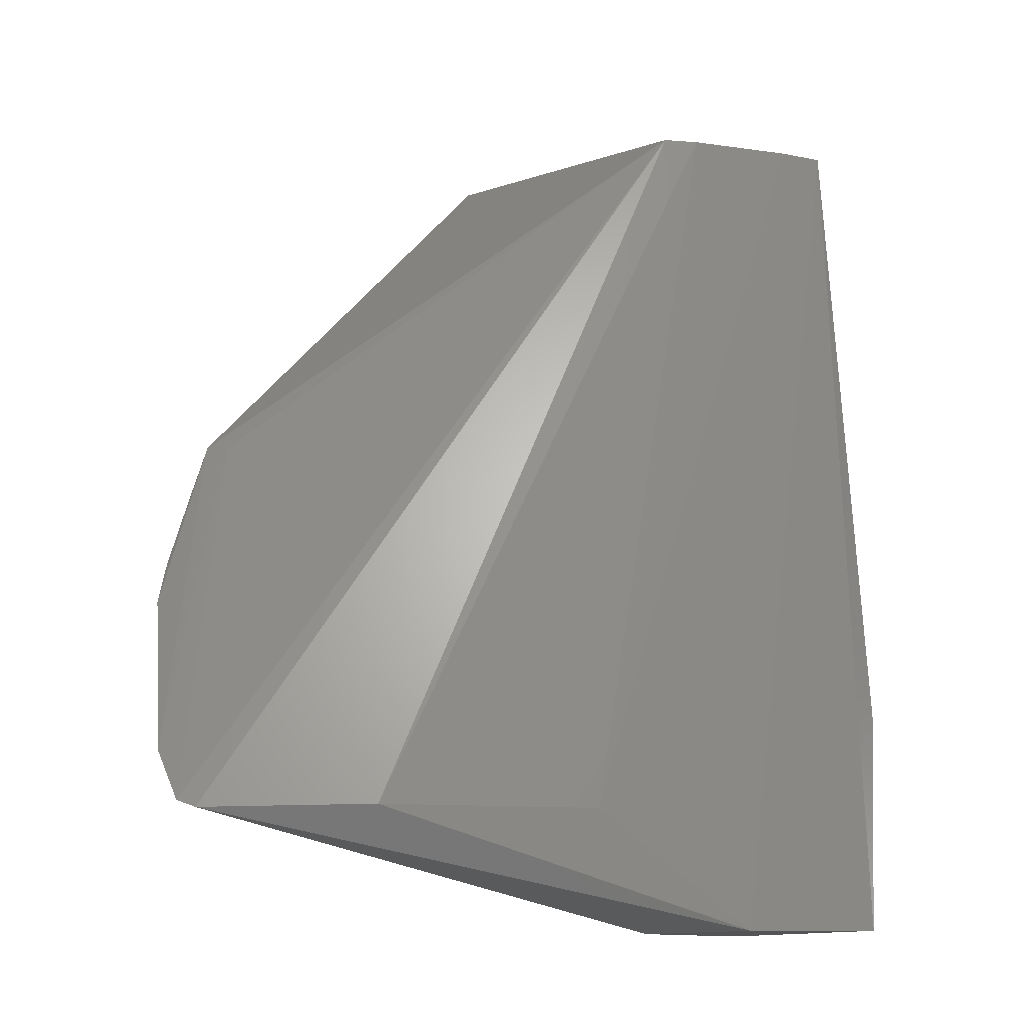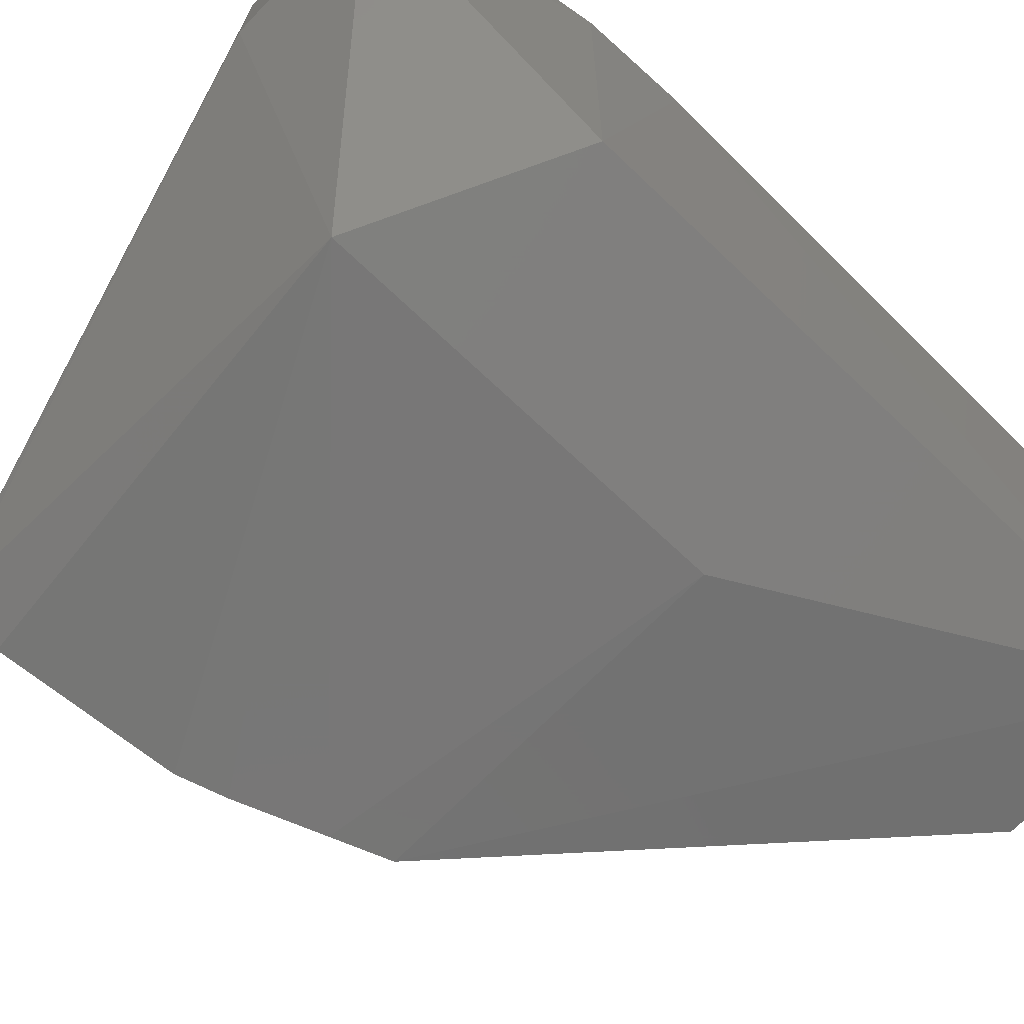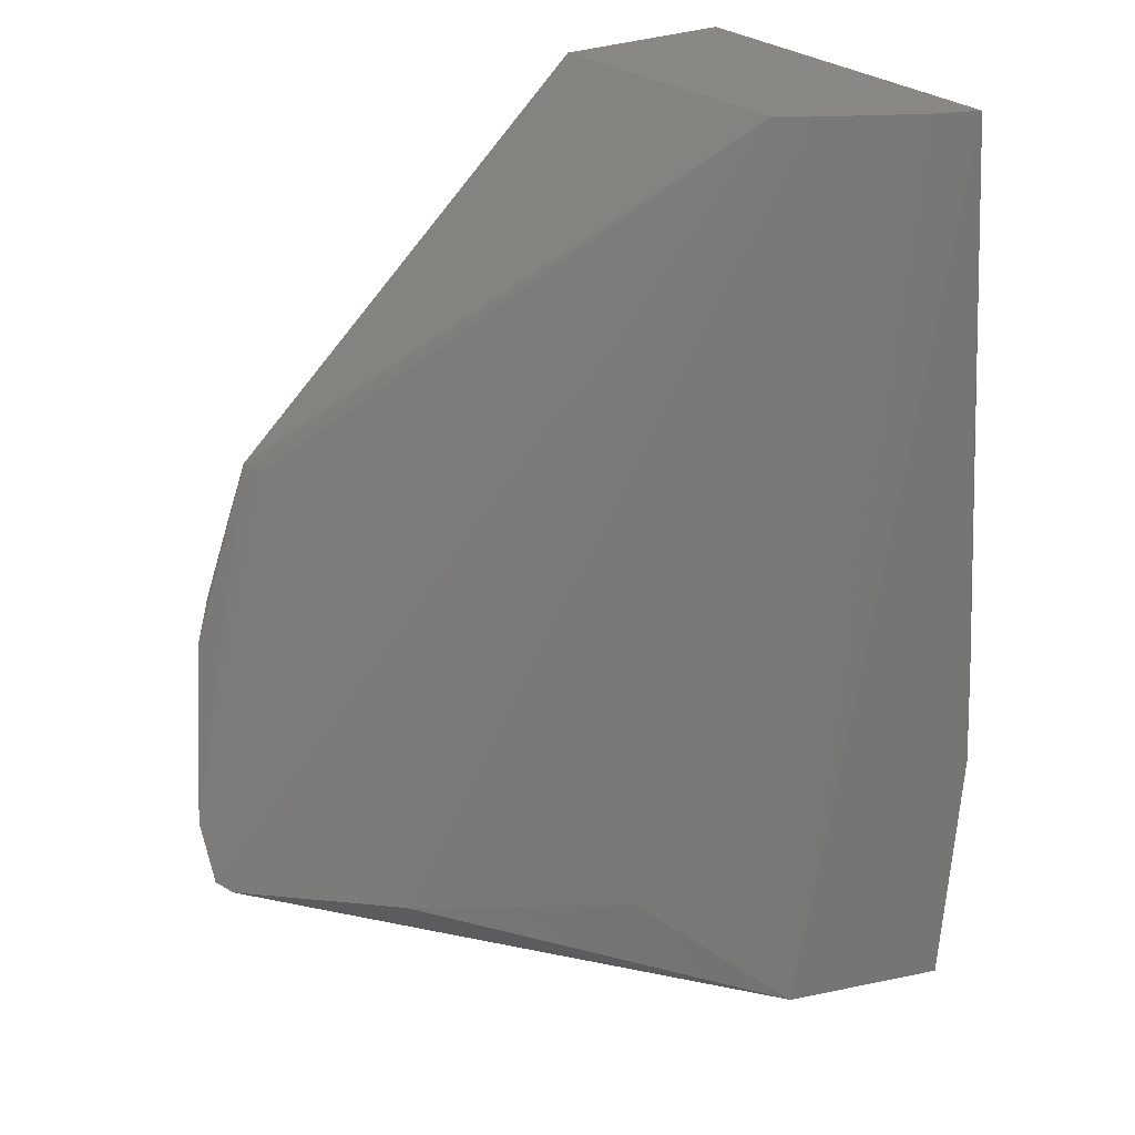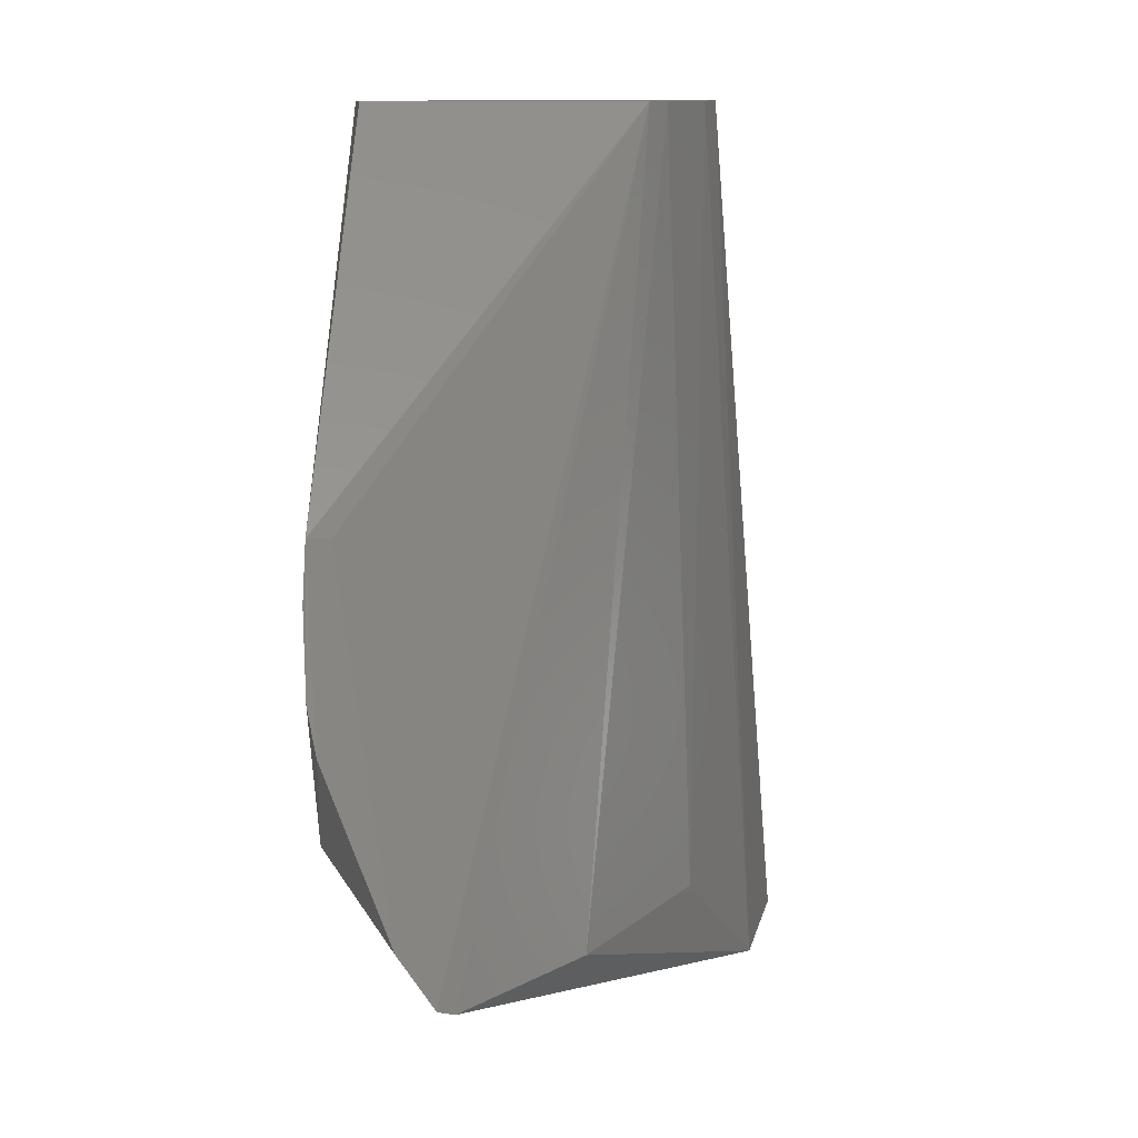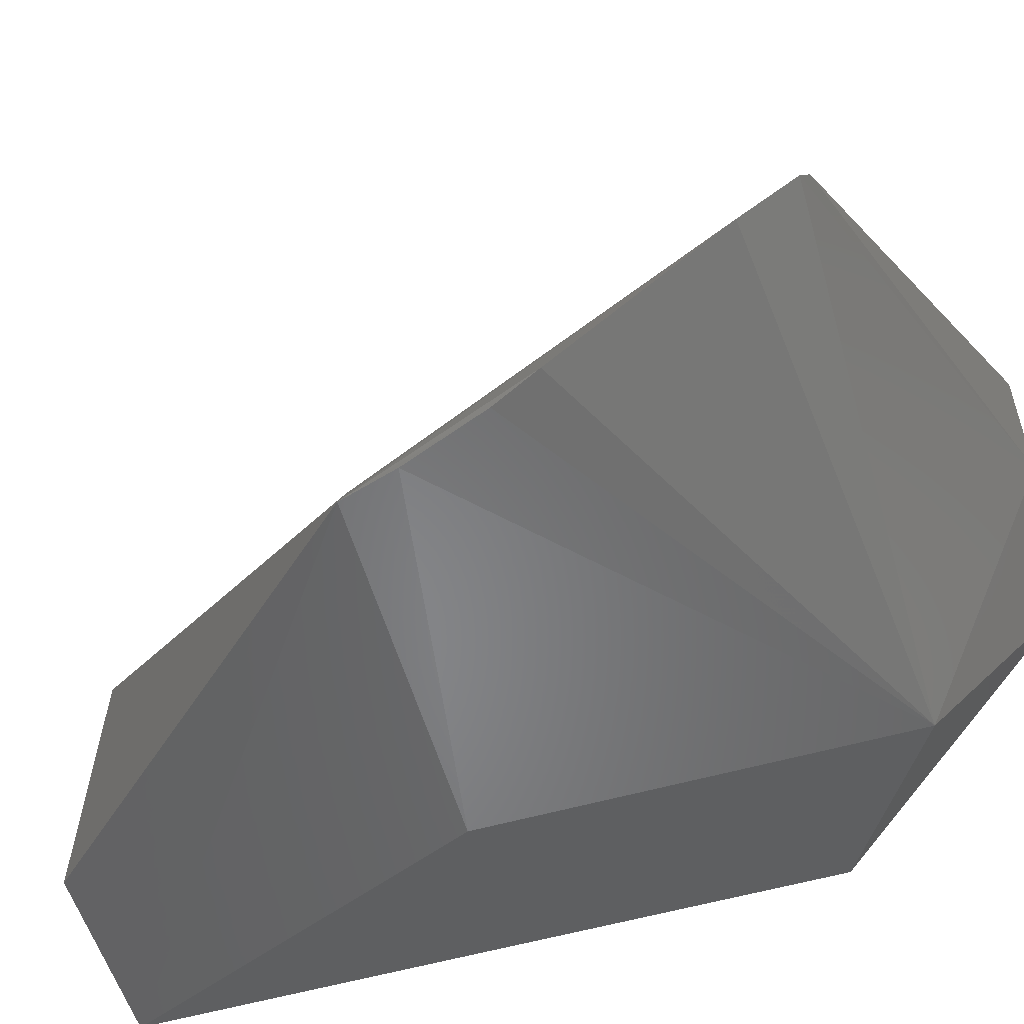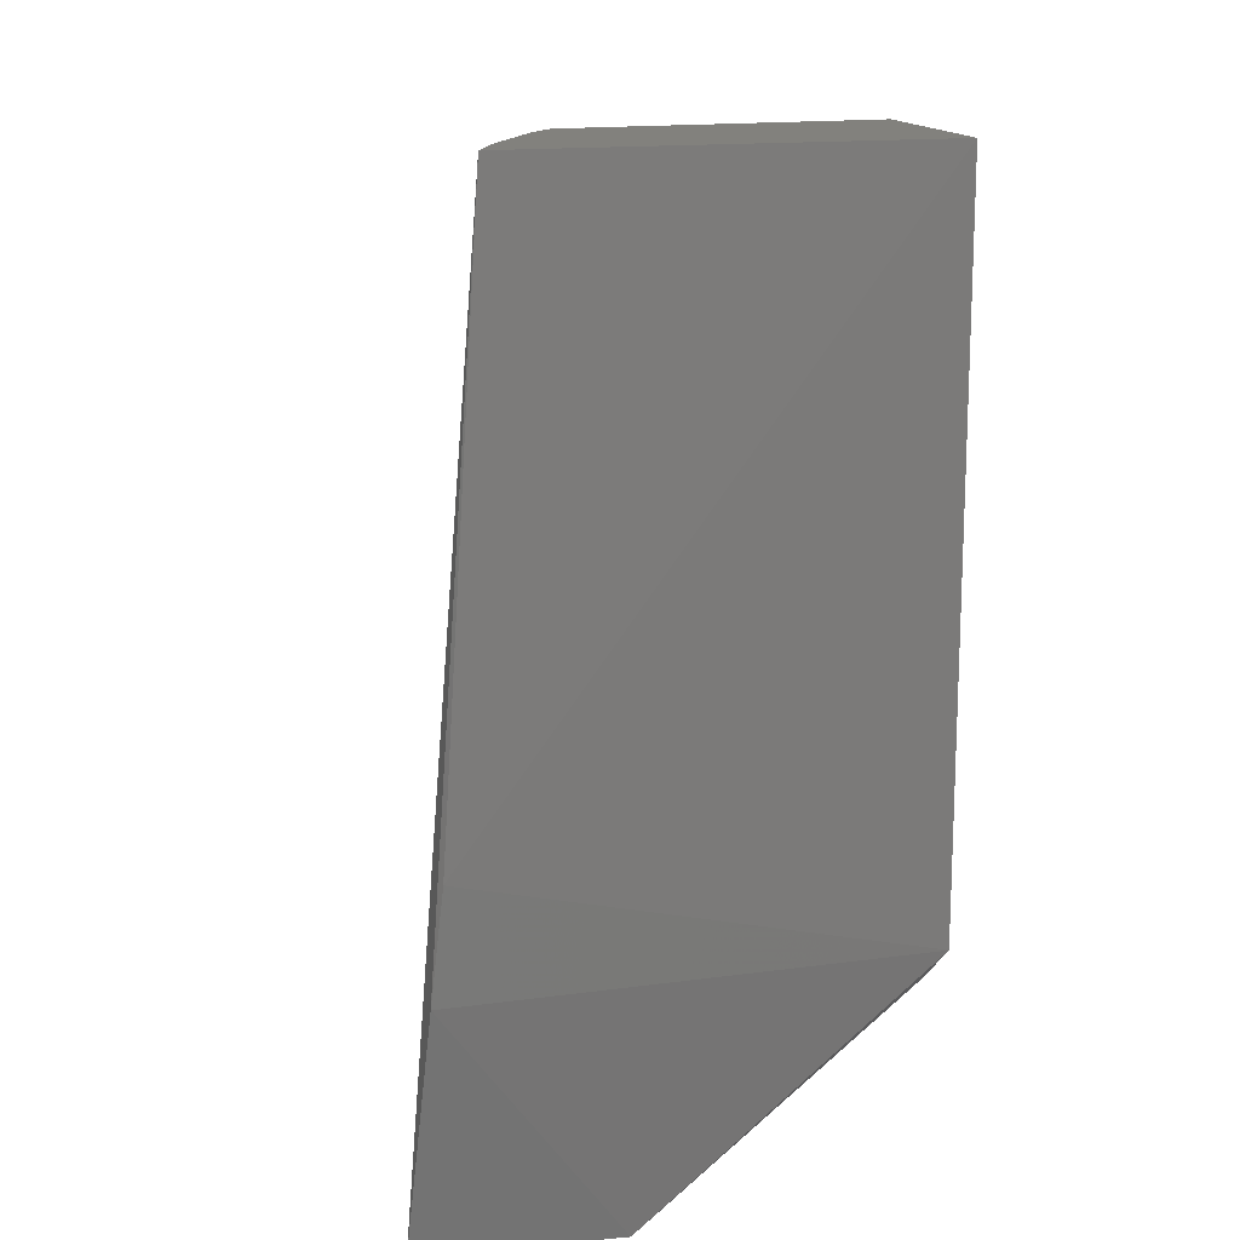
<metadata>
{"format":"stl","ext":"stl","renderer":"f3d","projection":"perspective","resolution":1024,"background":"white","views":[{"elev":-12.2,"azim":131.9,"up":"+Z"},{"elev":-68.7,"azim":-133.7,"up":"+Y"},{"elev":26.2,"azim":145.1,"up":"+Z"},{"elev":11.0,"azim":84.0,"up":"+Z"},{"elev":-55.2,"azim":106.7,"up":"+Y"},{"elev":15.2,"azim":-105.1,"up":"+Z"}]}
</metadata>
<code>
# stl→obj: 25 verts, 46 faces
v -9.004 5.445 -4.82
v -7.802 4.644 -4.822
v -9.872 5.993 -5.591
v -11.08 5.894 0.08356
v -10.85 6.303 -5.579
v -9.887 3.11 -4.763
v -11.06 3.444 0.08356
v -11.06 3.444 -4.095
v -7.714 3.205 -2.308
v -6.935 3.726 -4.801
v -10.01 5.294 0.08356
v -7.002 3.832 -4.847
v -10.19 5.437 0.08356
v -11.09 6.197 -4.105
v -10.89 5.115 -5.599
v -6.954 3.505 -4.472
v -7.234 3.1 -3.436
v -9.887 3.11 -2.256
v -9.887 3.444 0.08356
v -9.887 5.115 -5.599
v -10.8 5.776 0.08356
v -11.12 6.127 -3.445
v -7.658 3.062 -2.29
v -7.541 3.04 -2.64
v -7.346 3.049 -3.156
f 1 2 3
f 4 3 5
f 6 7 8
f 9 10 11
f 12 2 11
f 12 11 10
f 12 3 2
f 13 11 2
f 13 2 1
f 14 4 5
f 15 6 8
f 15 5 3
f 15 14 5
f 15 8 14
f 16 6 10
f 16 17 6
f 16 10 9
f 18 7 6
f 19 13 7
f 19 11 13
f 20 12 10
f 20 10 6
f 20 6 15
f 20 15 3
f 20 3 12
f 21 13 1
f 21 1 3
f 21 3 4
f 21 4 7
f 21 7 13
f 22 14 8
f 22 8 7
f 22 7 4
f 22 4 14
f 23 16 9
f 23 17 16
f 23 9 11
f 23 11 19
f 23 19 7
f 23 7 18
f 24 23 18
f 24 18 6
f 25 24 6
f 25 6 17
f 25 17 23
f 25 23 24

</code>
